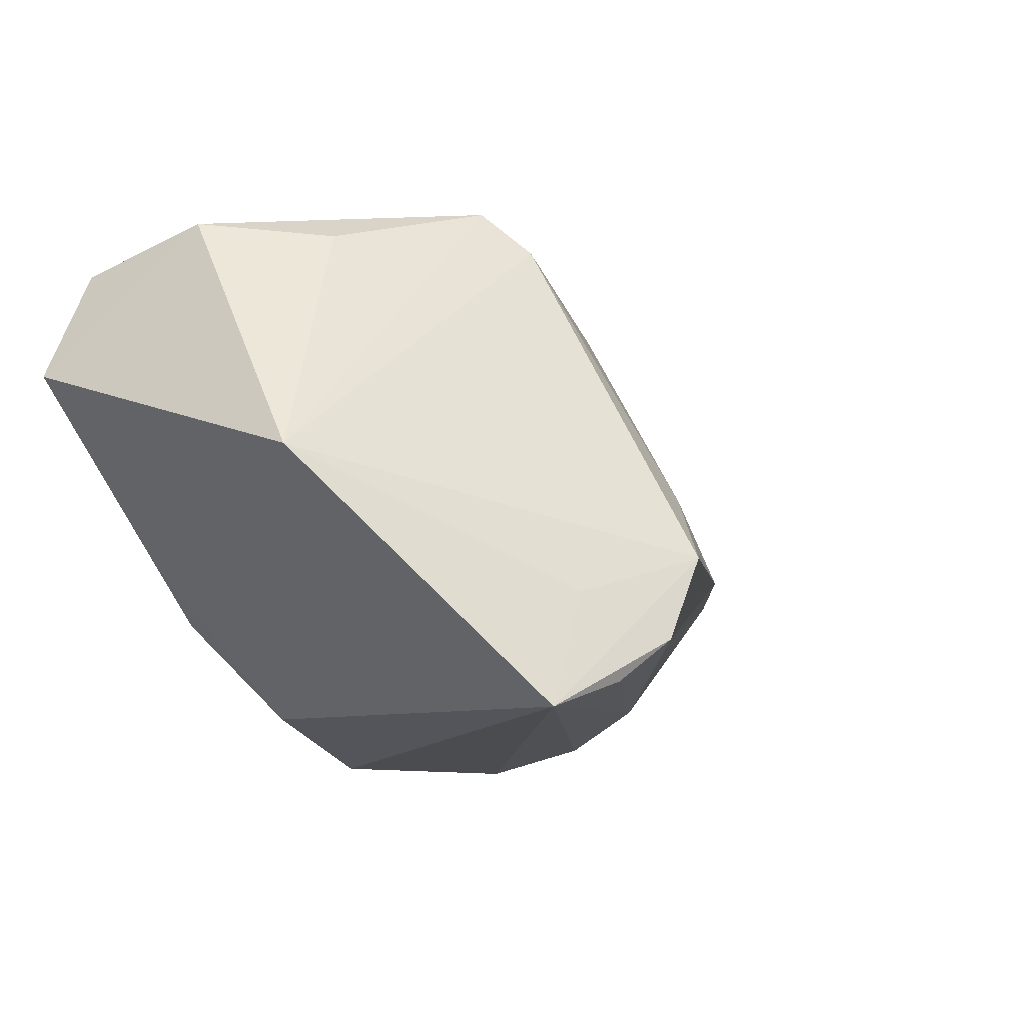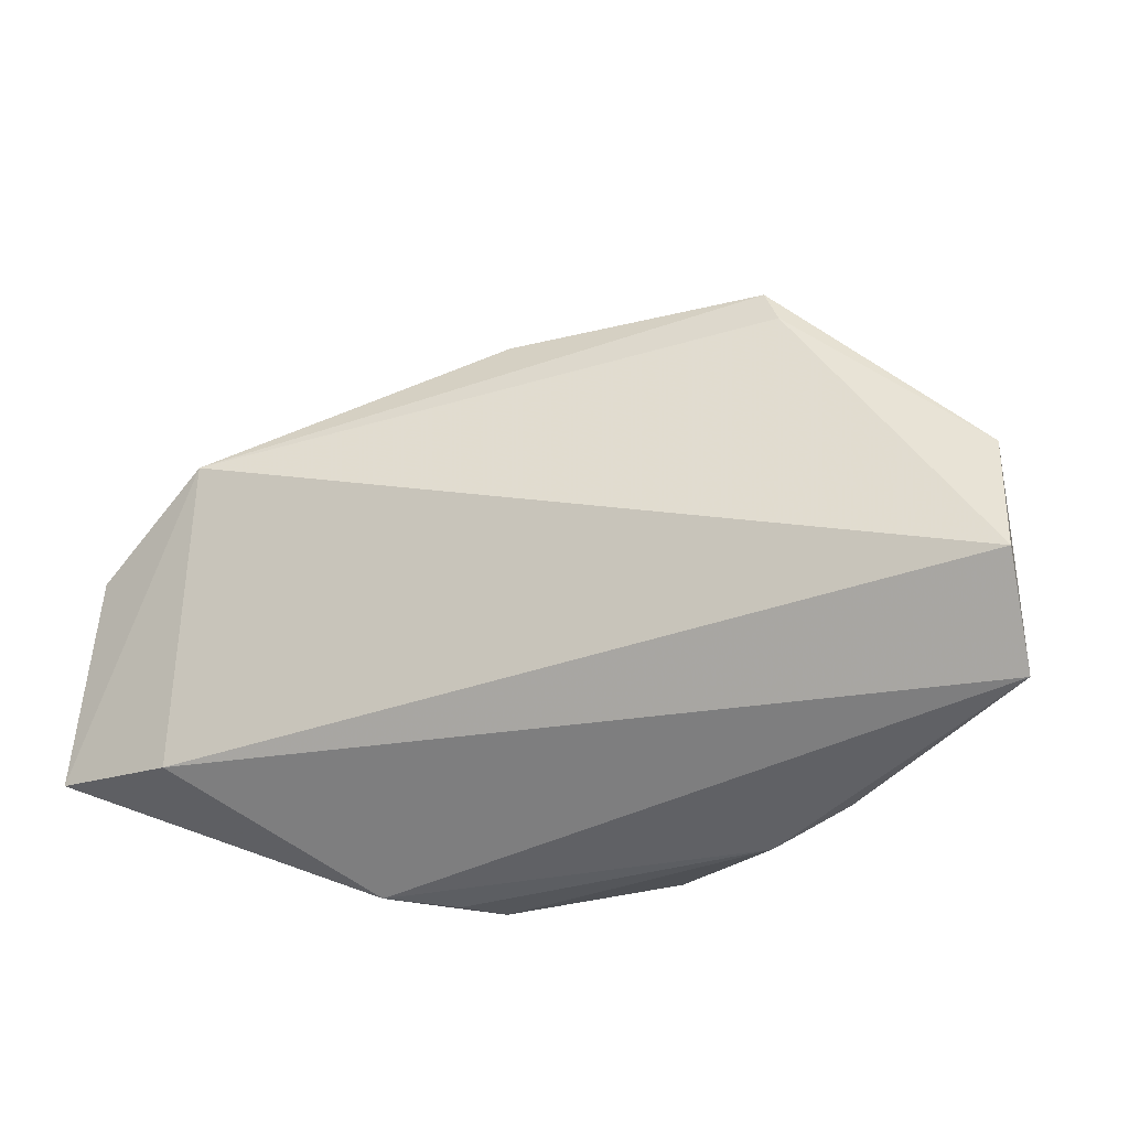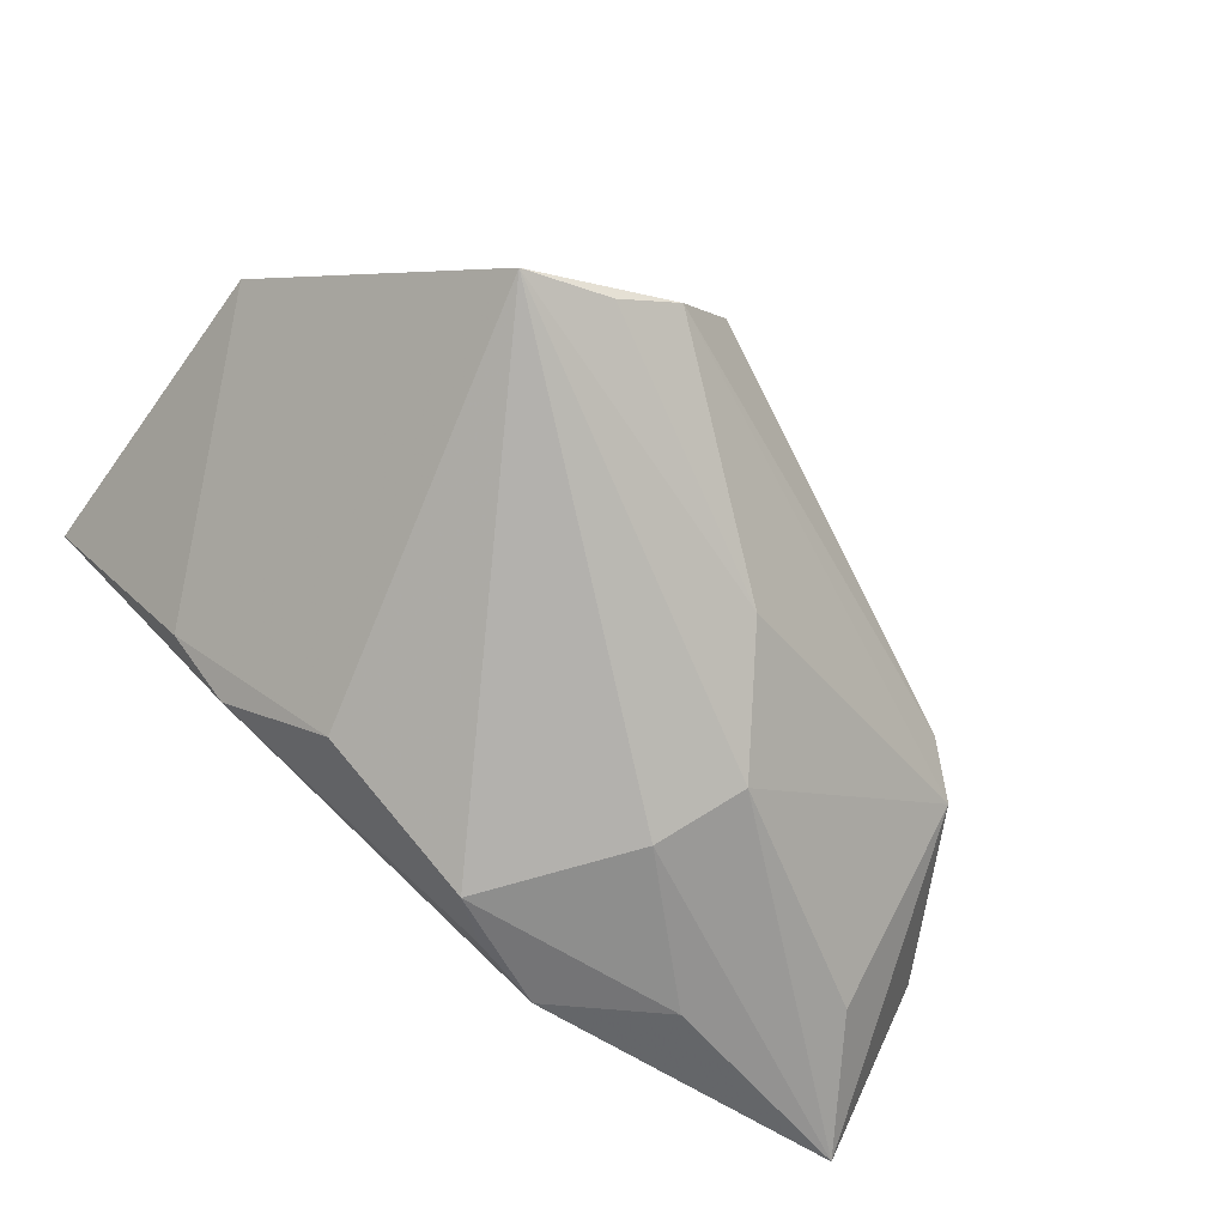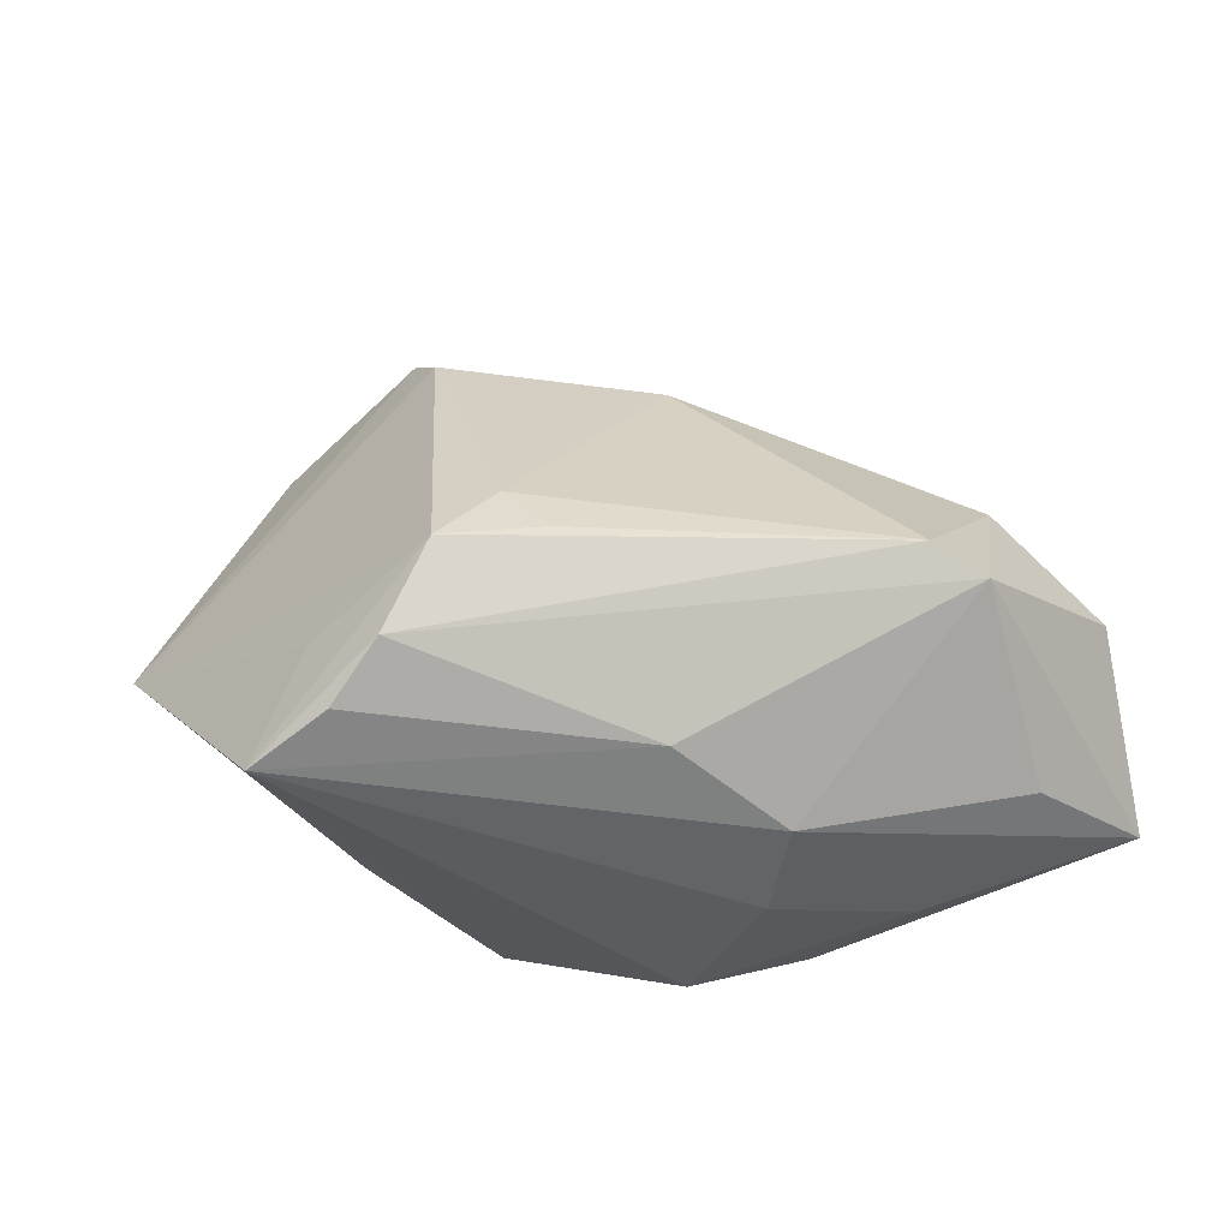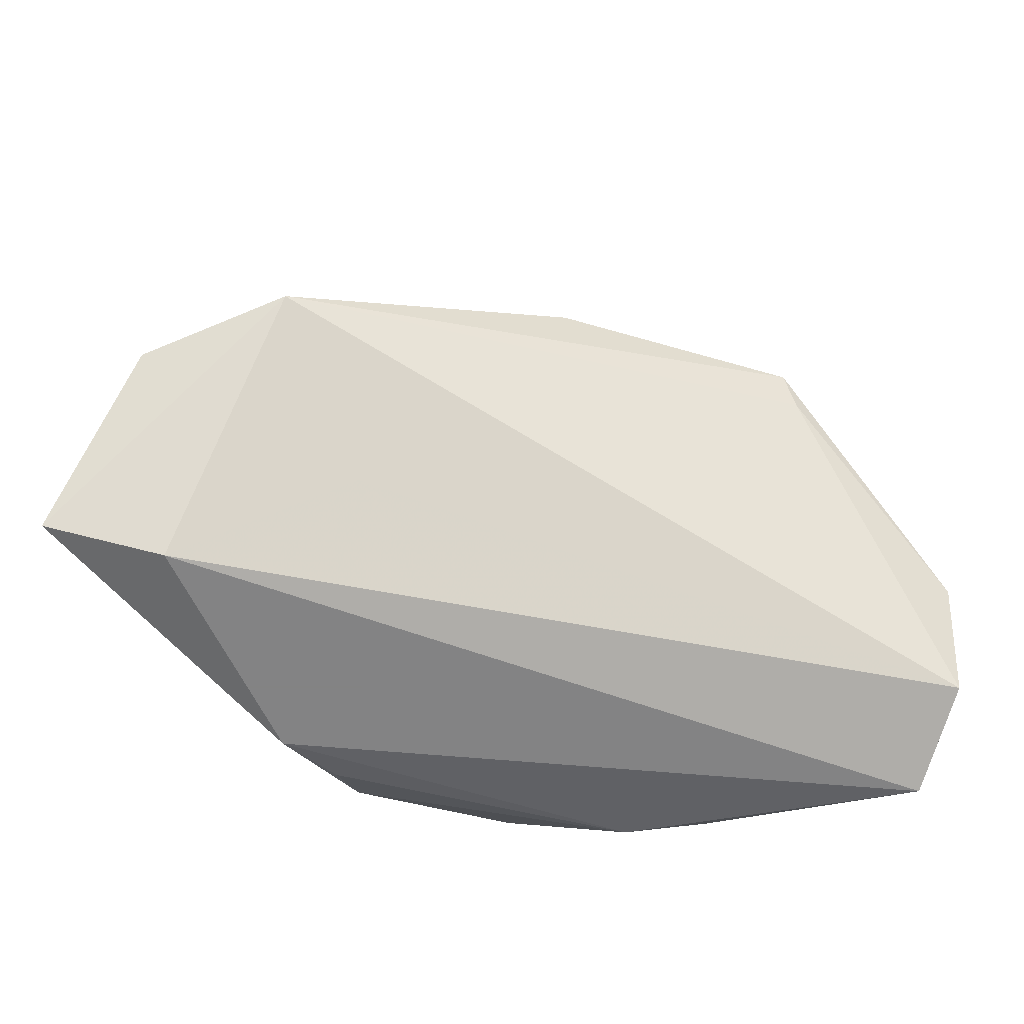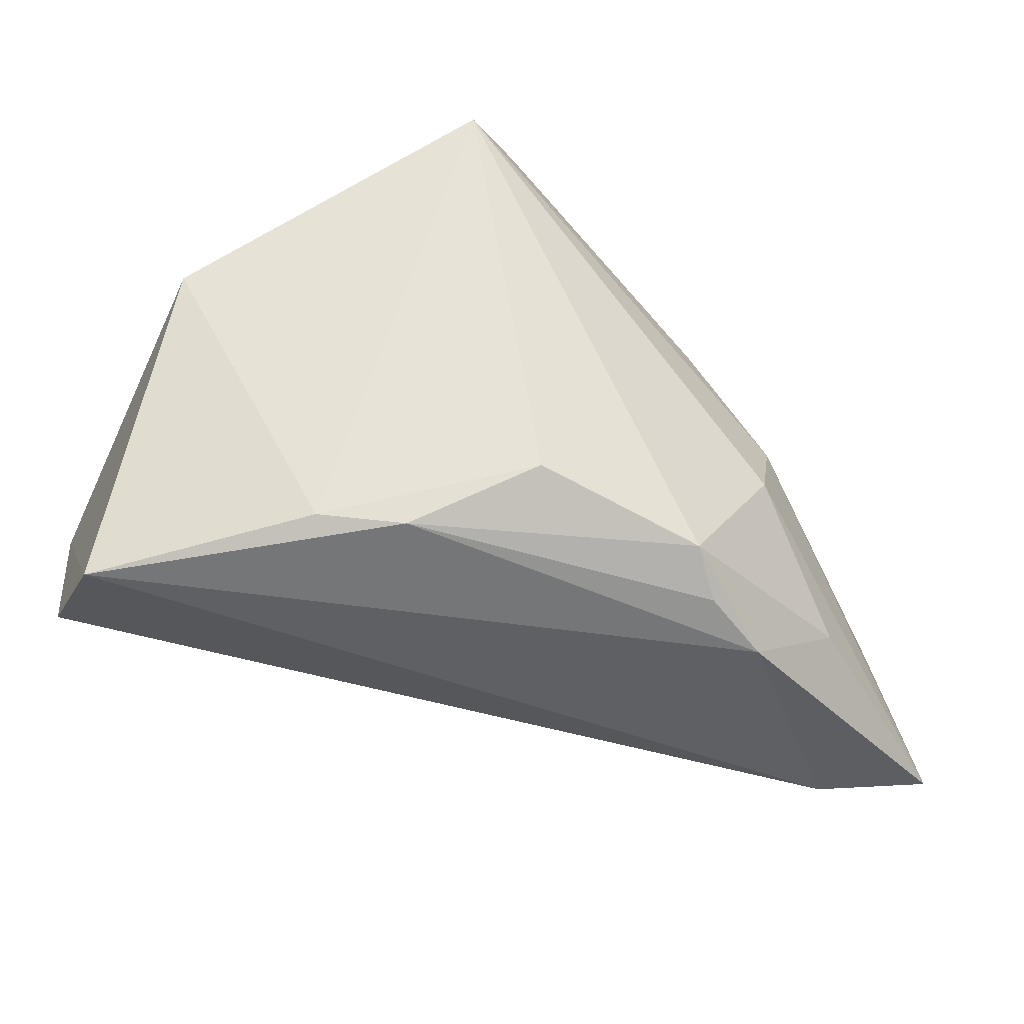
<metadata>
{"format":"obj","ext":"obj","renderer":"f3d","projection":"perspective","resolution":1024,"background":"white","views":[{"elev":-14.5,"azim":122.2,"up":"+Z"},{"elev":29.2,"azim":8.8,"up":"+Z"},{"elev":-79.8,"azim":141.6,"up":"+Z"},{"elev":-36.7,"azim":-168.3,"up":"+Z"},{"elev":-61.1,"azim":-33.0,"up":"+Y"},{"elev":-43.2,"azim":142.1,"up":"+Y"}]}
</metadata>
<code>
v 0.01187 0.04073 -0.02063
v -0.05038 0.01383 -0.002766
v -0.04959 -0.02964 -0.007737
v -0.008578 -0.02346 -0.02997
v -0.03239 -0.01876 0.009183
v 0.05216 0.01086 -0.0005385
v -0.053 -0.01028 -0.01645
v -0.005261 0.03636 -0.005644
v -0.03661 -0.02042 -0.02471
v 0.01991 0.01126 0.03842
v 0.022 0.03384 -0.0156
v 0.05171 -0.02964 0.01489
v -0.06397 -0.02616 -0.01438
v -0.02102 -0.005994 -0.03057
v 0.0005516 0.03635 0.0001672
v 0.04835 -0.02529 0.02884
v 0.006388 0.04207 -0.009316
v 0.01804 0.03681 -0.02644
v 0.01767 0.01623 0.03932
v 0.01345 0.02143 0.03407
v 0.03322 -0.0254 -0.007383
v -0.01482 0.01991 -0.02449
v -0.01416 0.0143 0.03072
v 0.02786 0.03334 -0.03057
v -0.06296 -0.007557 0.004121
v -0.05086 -0.00292 0.01945
v 0.01312 -0.0193 -0.02586
v 0.02433 -0.02659 -0.01384
v -0.04437 0.019 -0.0003979
v 0.04676 -0.008599 0.03333
v -0.02564 0.004719 -0.02738
v -0.01376 -0.02729 -0.02651
v 0.03673 0.005799 0.03196
v -0.02297 -0.02964 -0.02443
f 26 19 23
f 20 19 6
f 23 19 20
f 16 26 5
f 13 26 25
f 29 26 23
f 10 26 16
f 19 26 10
f 16 30 10
f 10 30 19
f 13 34 3
f 16 5 3
f 3 26 13
f 3 5 26
f 16 3 12
f 12 3 34
f 6 30 12
f 12 30 16
f 6 19 33
f 33 30 6
f 19 30 33
f 6 24 11
f 23 20 15
f 15 29 23
f 2 25 26
f 26 29 2
f 13 25 2
f 2 29 1
f 28 12 34
f 17 15 20
f 1 29 17
f 17 24 1
f 17 11 24
f 17 20 6
f 6 11 17
f 22 2 1
f 32 28 34
f 6 12 21
f 12 28 21
f 21 24 6
f 27 24 21
f 21 28 27
f 9 34 13
f 13 14 9
f 29 15 8
f 8 17 29
f 15 17 8
f 13 2 7
f 1 24 18
f 18 22 1
f 24 22 18
f 24 14 31
f 31 22 24
f 31 14 13
f 13 7 31
f 2 22 31
f 31 7 2
f 4 9 14
f 4 32 34
f 34 9 4
f 4 24 27
f 4 14 24
f 27 28 4
f 28 32 4

</code>
